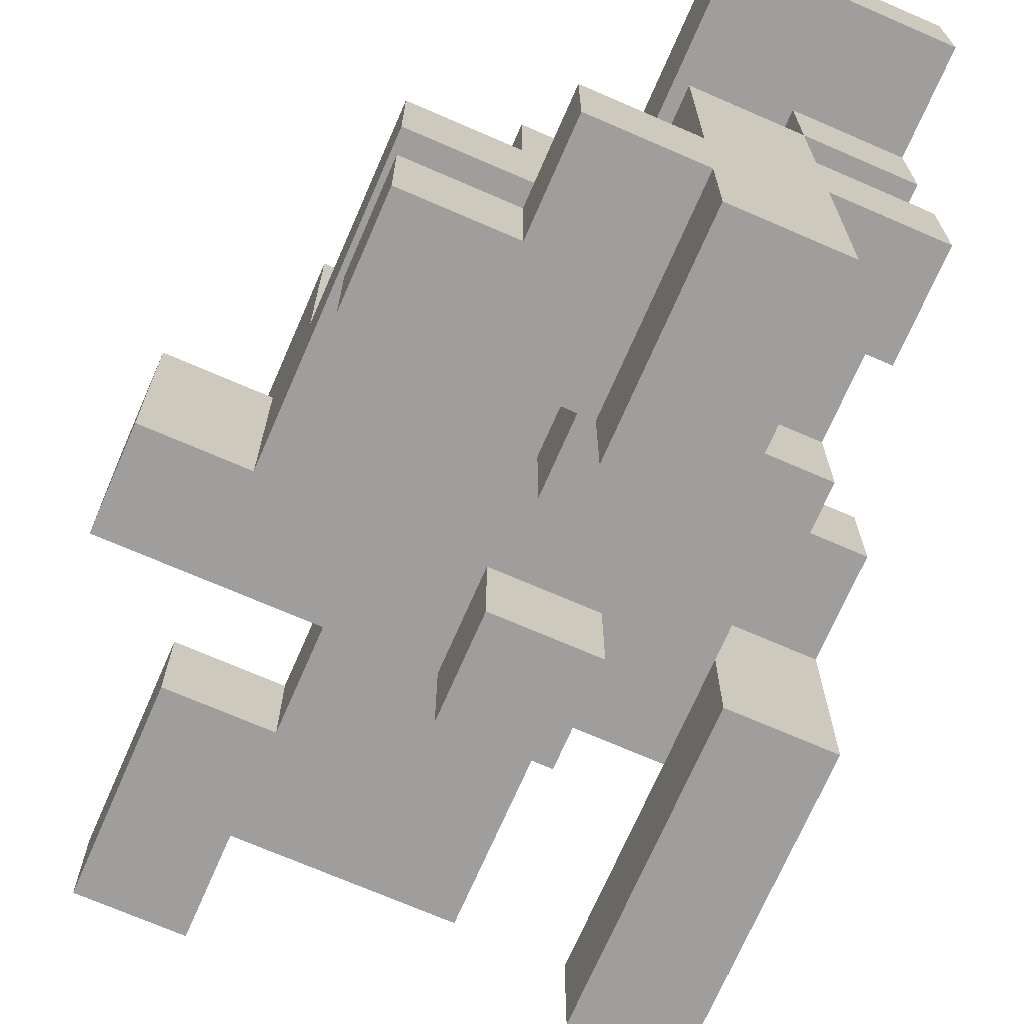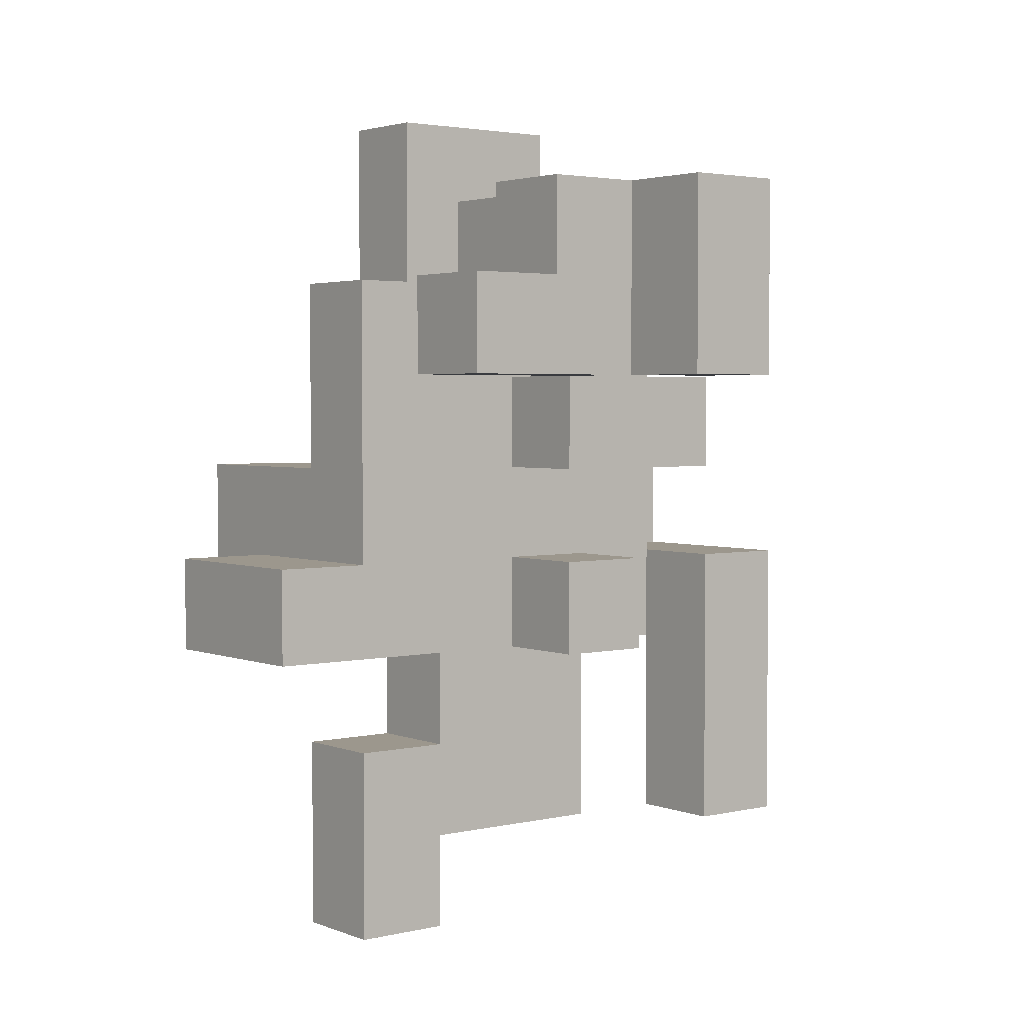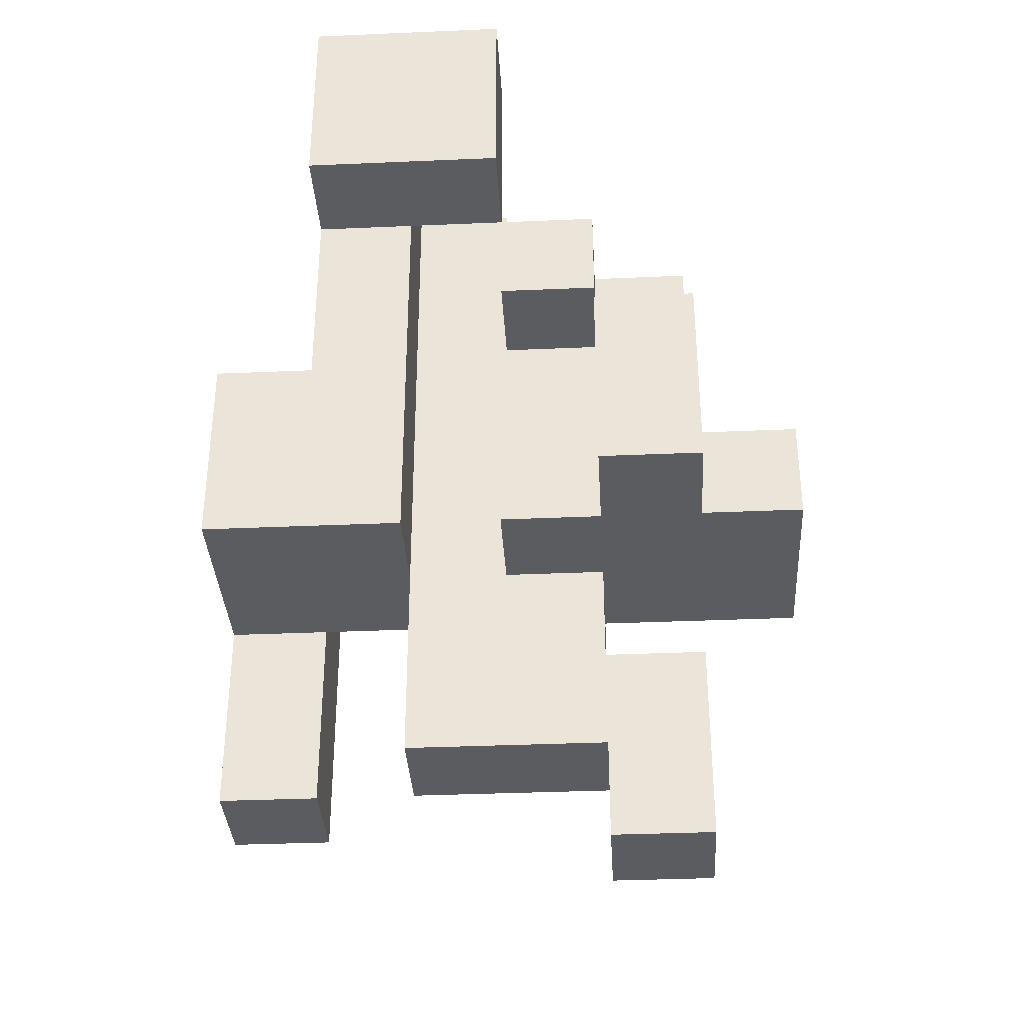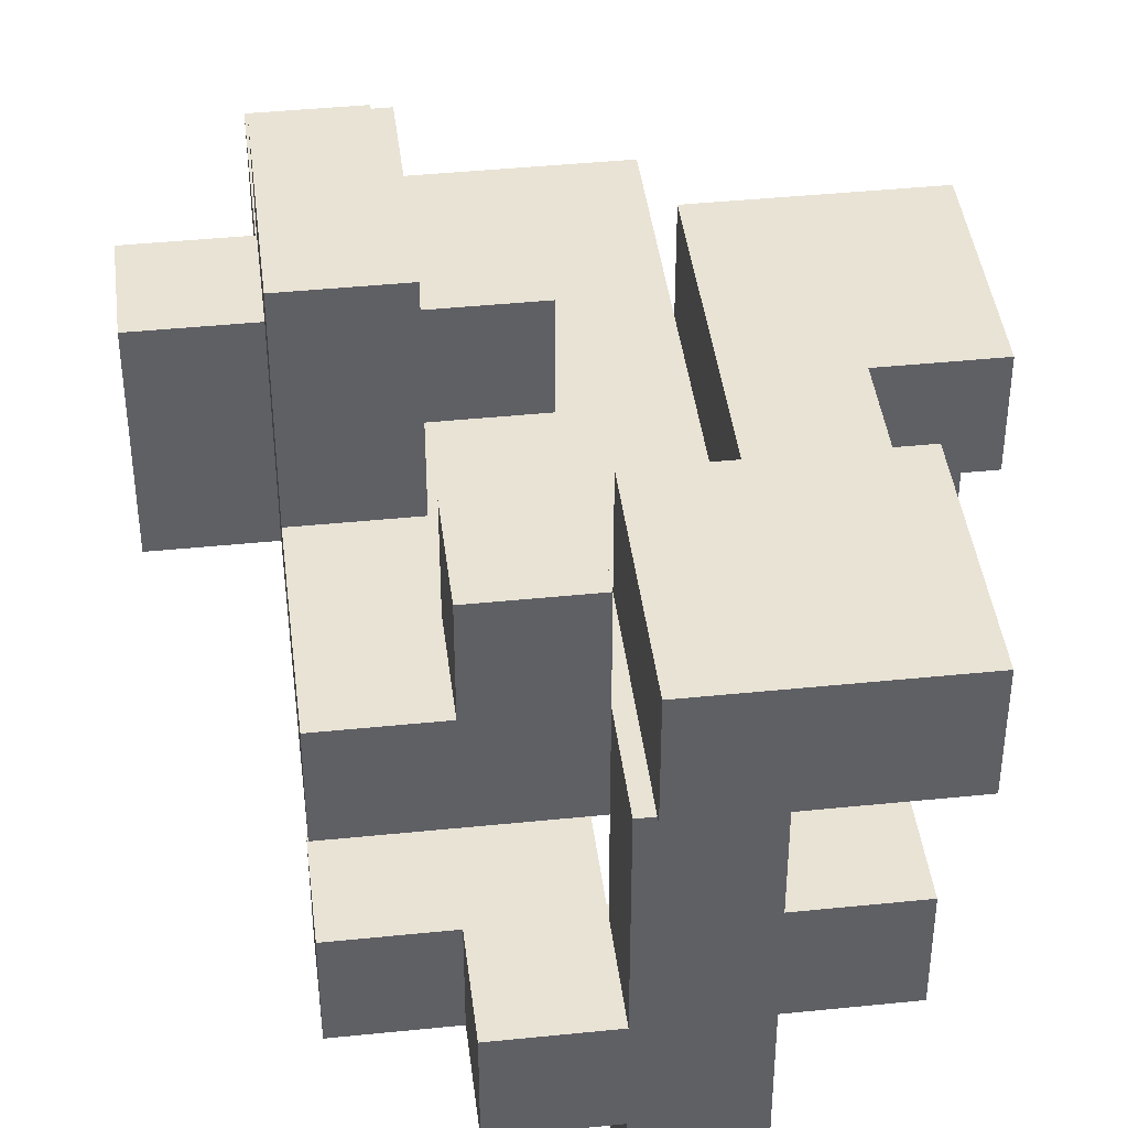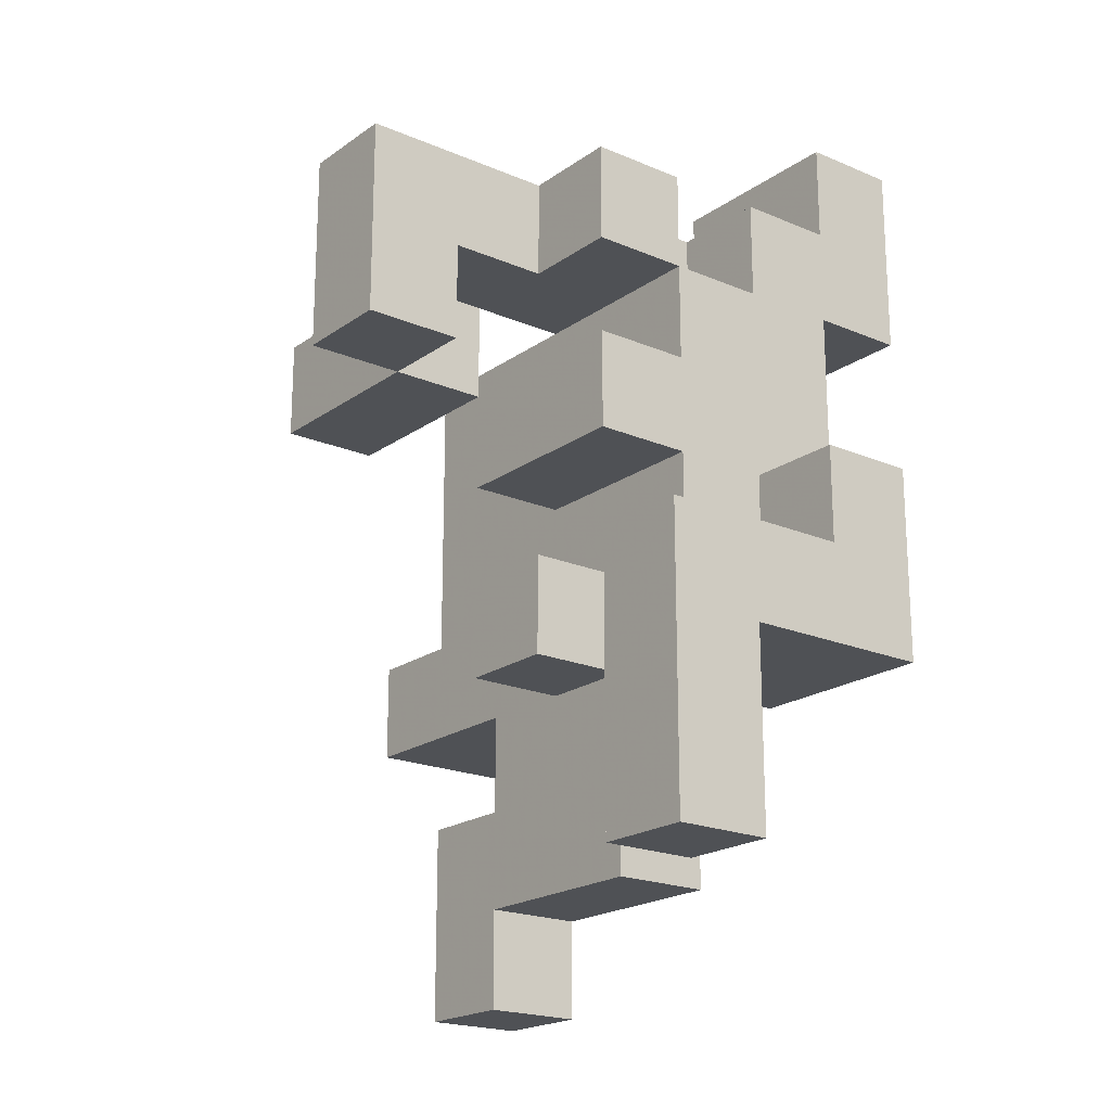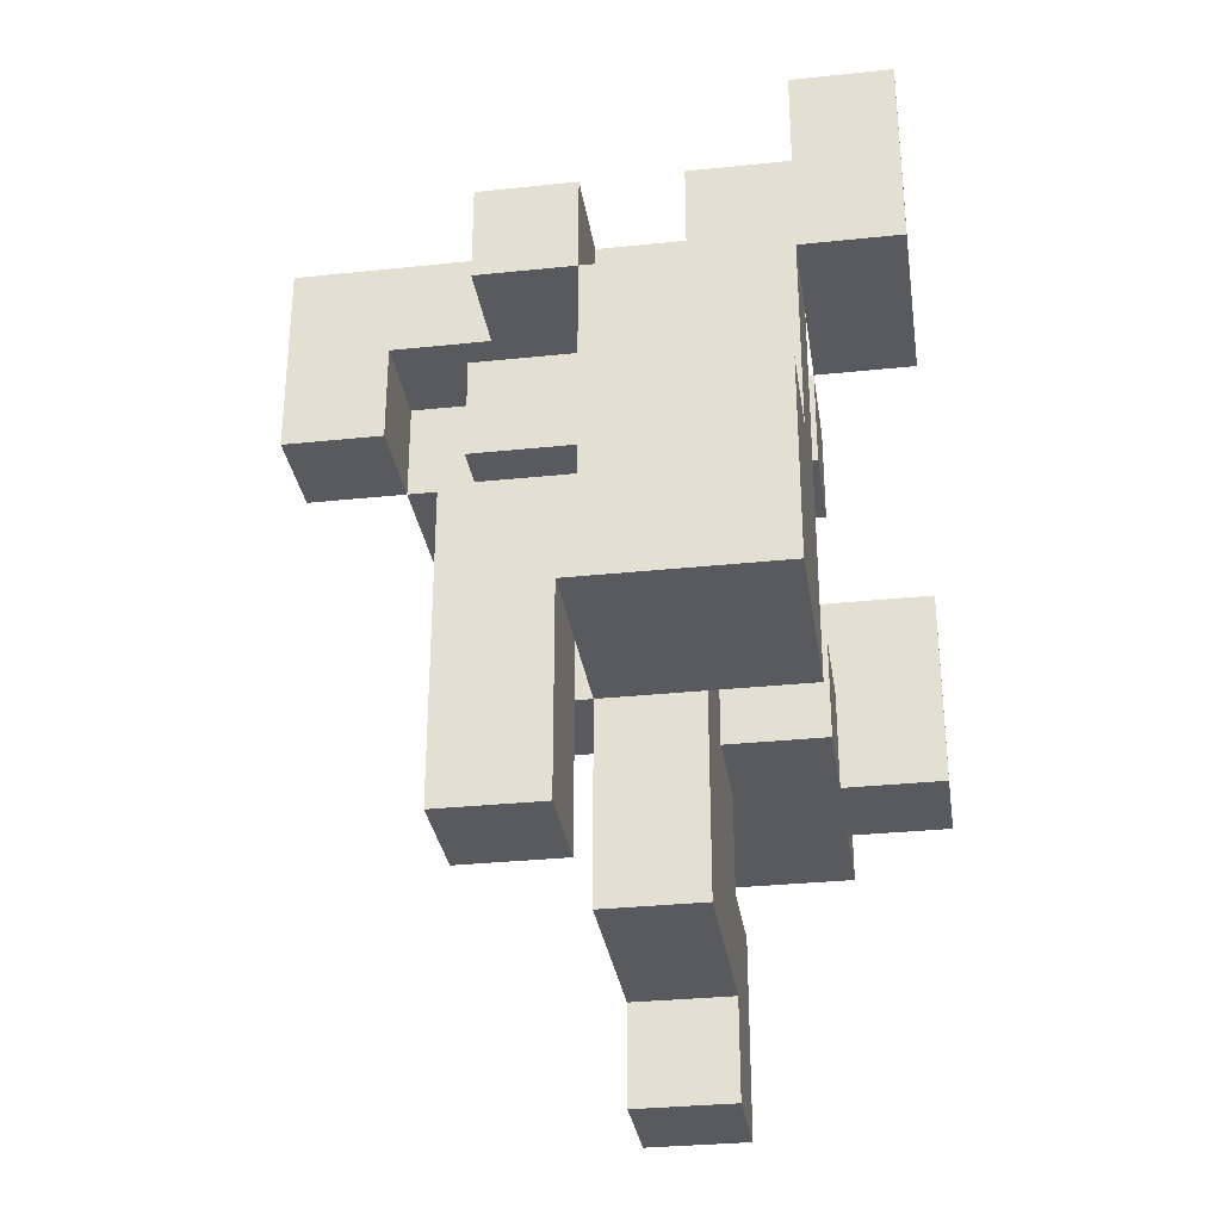
<metadata>
{"format":"obj","ext":"obj","renderer":"f3d","projection":"perspective","resolution":1024,"background":"white","views":[{"elev":-71.0,"azim":156.5,"up":"+Z"},{"elev":2.9,"azim":141.9,"up":"+Y"},{"elev":-35.2,"azim":3.3,"up":"+Y"},{"elev":42.0,"azim":173.0,"up":"+Z"},{"elev":-20.0,"azim":-128.1,"up":"+Y"},{"elev":-31.3,"azim":-81.5,"up":"+Y"}]}
</metadata>
<code>
v -0.25 0.375 -1
v -0.25 0.375 -0.75
v -0.25 0.625 -0.75
v -0.25 0.625 -1
v 0 0.375 -1
v 0 0.625 -1
v 0 0.625 -0.75
v 0 0.375 -0.75
v -0.25 0.875 -0.75
v -0.25 0.875 -1
v 0 0.875 -1
v 0 0.875 -0.75
v 0 0.375 -0.5
v 0 0.625 -0.5
v 0.25 0.375 -0.75
v 0.25 0.375 -0.5
v 0.25 0.625 -0.75
v 0.25 0.625 -0.5
v 0.5 0.375 -0.75
v 0.5 0.625 -0.75
v 0.5 0.625 -0.5
v 0.5 0.375 -0.5
v -0.25 0.625 -0.5
v -0.25 0.875 -0.5
v 0 0.875 -0.5
v 0.25 0.875 -0.75
v 0.25 0.875 -0.5
v -0.75 -0.875 -0.5
v -0.75 -0.875 -0.25
v -0.75 -0.625 -0.25
v -0.75 -0.625 -0.5
v -0.5 -0.875 -0.5
v -0.5 -0.625 -0.5
v -0.5 -0.625 -0.25
v -0.5 -0.875 -0.25
v -0.75 -0.375 -0.25
v -0.75 -0.375 -0.5
v -0.5 -0.375 -0.5
v -0.5 -0.375 -0.25
v -0.75 -0.125 -0.25
v -0.75 -0.125 -0.5
v -0.5 -0.125 -0.5
v -0.5 -0.125 -0.25
v -0.25 -0.375 -0.5
v -0.25 -0.375 -0.25
v -0.25 -0.125 -0.25
v -0.25 -0.125 -0.5
v 0 -0.375 -0.5
v 0 -0.125 -0.5
v 0 -0.125 -0.25
v 0 -0.375 -0.25
v -0.5 0.125 -0.5
v -0.5 0.125 -0.25
v -0.5 0.375 -0.25
v -0.5 0.375 -0.5
v -0.25 0.125 -0.5
v -0.25 0.125 -0.25
v -0.25 0.375 -0.25
v -0.25 0.375 -0.5
v 0 0.125 -0.5
v 0 0.375 -0.25
v 0 0.125 -0.25
v -0.5 0.625 -0.5
v -0.5 0.625 -0.25
v -0.5 0.875 -0.25
v -0.5 0.875 -0.5
v -0.25 0.625 -0.25
v -0.25 0.875 -0.25
v 0 0.875 -0.25
v 0 0.625 -0.25
v 0.25 -1.125 -0.25
v 0.25 -1.125 0
v 0.25 -0.875 0
v 0.25 -0.875 -0.25
v 0.5 -1.125 -0.25
v 0.5 -0.875 -0.25
v 0.5 -0.875 0
v 0.5 -1.125 0
v -0.25 -0.875 -0.25
v -0.25 -0.875 0
v -0.25 -0.625 0
v -0.25 -0.625 -0.25
v 0 -0.875 -0.25
v 0 -0.875 0
v 0 -0.625 -0.25
v 0 -0.625 0
v 0.25 -0.625 -0.25
v 0.25 -0.625 0
v 0.5 -0.625 -0.25
v 0.5 -0.625 0
v -0.25 -0.375 0
v 0 -0.375 0
v 0.25 -0.375 -0.25
v 0.25 -0.375 0
v -0.75 -0.375 0
v -0.75 -0.125 0
v -0.5 -0.375 0
v -0.5 -0.125 0
v 0 -0.125 0
v -0.25 -0.125 0
v 0.25 -0.125 -0.25
v 0.5 -0.375 -0.25
v 0.5 -0.375 0
v 0.5 -0.125 -0.25
v 0.75 -0.375 -0.25
v 0.75 -0.125 -0.25
v 0.75 -0.125 0
v 0.75 -0.375 0
v 0.5 -0.125 0
v -0.5 0.125 0
v 0 0.125 0
v -0.25 0.125 0
v 0.25 0.125 -0.25
v 0.25 -0.125 0
v 0.25 0.125 0
v 0.5 0.125 -0.25
v 0.5 0.125 0
v -0.5 0.375 0
v 0 0.375 0
v -0.25 0.375 0
v 0.25 0.375 -0.25
v 0.25 0.375 0
v 0.5 0.375 -0.25
v 0.5 0.375 0
v -0.5 0.625 0
v -0.25 0.625 0
v 0 0.625 0
v 0.25 0.625 0
v 0.25 0.625 -0.25
v 0.5 0.625 -0.25
v 0.5 0.625 0
v -0.25 0.875 0
v 0 0.875 0
v -0.75 -0.375 0.25
v -0.75 -0.125 0.25
v -0.5 -0.375 0.25
v -0.5 -0.125 0.25
v -0.25 -0.125 0.25
v -0.25 -0.375 0.25
v 0 -0.375 0.25
v 0 -0.125 0.25
v 0.25 -0.375 0.25
v 0.25 -0.125 0.25
v 0.5 -0.375 0.25
v 0.75 -0.125 0.25
v 0.75 -0.375 0.25
v 0.5 -0.125 0.25
v -0.75 0.125 0.25
v -0.75 0.125 0
v -0.5 0.125 0.25
v -0.25 0.125 0.25
v 0.25 0.125 0.25
v 0.5 0.125 0.25
v -0.5 0.375 0.25
v -0.25 0.375 0.25
v -0.5 0.625 0.25
v -0.25 0.625 0.25
v 0 0.375 0.25
v 0 0.625 0.25
v 0.25 0.625 0.25
v 0.25 0.375 0.25
v -0.5 0.875 0.25
v -0.5 0.875 0
v -0.25 0.875 0.25
v 0.25 -0.375 0.5
v 0.25 -0.125 0.5
v 0.5 -0.125 0.5
v 0.5 -0.375 0.5
v 0.25 0.125 0.5
v 0.5 0.125 0.5
v -0.5 0.625 0.5
v -0.5 0.875 0.5
v -0.25 0.625 0.5
v -0.25 0.875 0.5
v 0 0.875 0.25
v 0 0.875 0.5
v 0 0.625 0.5
v -0.5 1.125 0.5
v -0.5 1.125 0.25
v -0.25 1.125 0.5
v -0.25 1.125 0.25
v 0 1.125 0.25
v 0 1.125 0.5
f 1 2 3
f 1 3 4
f 5 6 7
f 5 7 8
f 1 5 8
f 1 8 2
f 1 4 6
f 1 6 5
f 2 8 7
f 2 7 3
f 4 3 9
f 4 9 10
f 6 11 12
f 6 12 7
f 10 9 12
f 10 12 11
f 4 10 11
f 4 11 6
f 8 13 14
f 8 14 7
f 8 15 16
f 8 16 13
f 8 7 17
f 8 17 15
f 13 16 18
f 13 18 14
f 19 20 21
f 19 21 22
f 15 19 22
f 15 22 16
f 17 18 21
f 17 21 20
f 15 17 20
f 15 20 19
f 16 22 21
f 16 21 18
f 3 23 24
f 3 24 9
f 3 7 14
f 3 14 23
f 9 24 25
f 9 25 12
f 17 26 27
f 17 27 18
f 12 25 27
f 12 27 26
f 7 12 26
f 7 26 17
f 14 18 27
f 14 27 25
f 28 29 30
f 28 30 31
f 32 33 34
f 32 34 35
f 28 32 35
f 28 35 29
f 28 31 33
f 28 33 32
f 29 35 34
f 29 34 30
f 31 30 36
f 31 36 37
f 33 38 39
f 33 39 34
f 31 37 38
f 31 38 33
f 30 34 39
f 30 39 36
f 37 36 40
f 37 40 41
f 38 42 43
f 38 43 39
f 41 40 43
f 41 43 42
f 37 41 42
f 37 42 38
f 44 45 46
f 44 46 47
f 48 49 50
f 48 50 51
f 44 48 51
f 44 51 45
f 47 46 50
f 47 50 49
f 44 47 49
f 44 49 48
f 52 53 54
f 52 54 55
f 52 56 57
f 52 57 53
f 55 54 58
f 55 58 59
f 52 55 59
f 52 59 56
f 60 13 61
f 60 61 62
f 56 60 62
f 56 62 57
f 59 58 61
f 59 61 13
f 56 59 13
f 56 13 60
f 63 64 65
f 63 65 66
f 63 23 67
f 63 67 64
f 66 65 68
f 66 68 24
f 63 66 24
f 63 24 23
f 64 67 68
f 64 68 65
f 14 25 69
f 14 69 70
f 23 14 70
f 23 70 67
f 24 68 69
f 24 69 25
f 71 72 73
f 71 73 74
f 75 76 77
f 75 77 78
f 71 75 78
f 71 78 72
f 71 74 76
f 71 76 75
f 72 78 77
f 72 77 73
f 79 80 81
f 79 81 82
f 79 83 84
f 79 84 80
f 79 82 85
f 79 85 83
f 80 84 86
f 80 86 81
f 83 74 73
f 83 73 84
f 83 85 87
f 83 87 74
f 84 73 88
f 84 88 86
f 76 89 90
f 76 90 77
f 87 88 90
f 87 90 89
f 74 87 89
f 74 89 76
f 73 77 90
f 73 90 88
f 82 81 91
f 82 91 45
f 82 45 51
f 82 51 85
f 81 86 92
f 81 92 91
f 87 93 94
f 87 94 88
f 85 51 93
f 85 93 87
f 86 88 94
f 86 94 92
f 36 95 96
f 36 96 40
f 36 39 97
f 36 97 95
f 40 96 98
f 40 98 43
f 39 45 91
f 39 91 97
f 39 43 46
f 39 46 45
f 91 92 99
f 91 99 100
f 51 50 101
f 51 101 93
f 93 102 103
f 93 103 94
f 93 101 104
f 93 104 102
f 105 106 107
f 105 107 108
f 102 105 108
f 102 108 103
f 104 109 107
f 104 107 106
f 102 104 106
f 102 106 105
f 43 98 110
f 43 110 53
f 43 53 57
f 43 57 46
f 46 57 62
f 46 62 50
f 100 99 111
f 100 111 112
f 50 62 113
f 50 113 101
f 99 114 115
f 99 115 111
f 104 116 117
f 104 117 109
f 101 113 116
f 101 116 104
f 53 110 118
f 53 118 54
f 112 111 119
f 112 119 120
f 62 61 121
f 62 121 113
f 111 115 122
f 111 122 119
f 116 123 124
f 116 124 117
f 113 121 123
f 113 123 116
f 115 117 124
f 115 124 122
f 54 118 125
f 54 125 64
f 64 125 126
f 64 126 67
f 54 64 67
f 54 67 58
f 58 67 70
f 58 70 61
f 120 119 127
f 120 127 126
f 70 127 128
f 70 128 129
f 61 70 129
f 61 129 121
f 123 130 131
f 123 131 124
f 129 128 131
f 129 131 130
f 121 129 130
f 121 130 123
f 122 124 131
f 122 131 128
f 67 126 132
f 67 132 68
f 70 69 133
f 70 133 127
f 68 132 133
f 68 133 69
f 126 127 133
f 126 133 132
f 95 134 135
f 95 135 96
f 95 97 136
f 95 136 134
f 134 136 137
f 134 137 135
f 91 100 138
f 91 138 139
f 97 91 139
f 97 139 136
f 136 139 138
f 136 138 137
f 92 140 141
f 92 141 99
f 92 94 142
f 92 142 140
f 99 141 143
f 99 143 114
f 140 142 143
f 140 143 141
f 94 103 144
f 94 144 142
f 108 107 145
f 108 145 146
f 103 108 146
f 103 146 144
f 109 147 145
f 109 145 107
f 144 146 145
f 144 145 147
f 96 135 148
f 96 148 149
f 149 148 150
f 149 150 110
f 96 149 110
f 96 110 98
f 135 137 150
f 135 150 148
f 100 112 151
f 100 151 138
f 137 138 151
f 137 151 150
f 114 143 152
f 114 152 115
f 109 117 153
f 109 153 147
f 115 152 153
f 115 153 117
f 110 150 154
f 110 154 118
f 112 120 155
f 112 155 151
f 150 151 155
f 150 155 154
f 118 154 156
f 118 156 125
f 120 126 157
f 120 157 155
f 154 155 157
f 154 157 156
f 119 158 159
f 119 159 127
f 122 128 160
f 122 160 161
f 119 122 161
f 119 161 158
f 127 159 160
f 127 160 128
f 158 161 160
f 158 160 159
f 125 156 162
f 125 162 163
f 126 132 164
f 126 164 157
f 163 162 164
f 163 164 132
f 125 163 132
f 125 132 126
f 142 165 166
f 142 166 143
f 144 147 167
f 144 167 168
f 142 144 168
f 142 168 165
f 165 168 167
f 165 167 166
f 143 166 169
f 143 169 152
f 147 153 170
f 147 170 167
f 152 169 170
f 152 170 153
f 166 167 170
f 166 170 169
f 156 171 172
f 156 172 162
f 156 157 173
f 156 173 171
f 171 173 174
f 171 174 172
f 159 175 176
f 159 176 177
f 157 159 177
f 157 177 173
f 157 164 175
f 157 175 159
f 173 177 176
f 173 176 174
f 162 172 178
f 162 178 179
f 179 178 180
f 179 180 181
f 162 179 181
f 162 181 164
f 172 174 180
f 172 180 178
f 175 182 183
f 175 183 176
f 181 180 183
f 181 183 182
f 164 181 182
f 164 182 175
f 174 176 183
f 174 183 180

</code>
